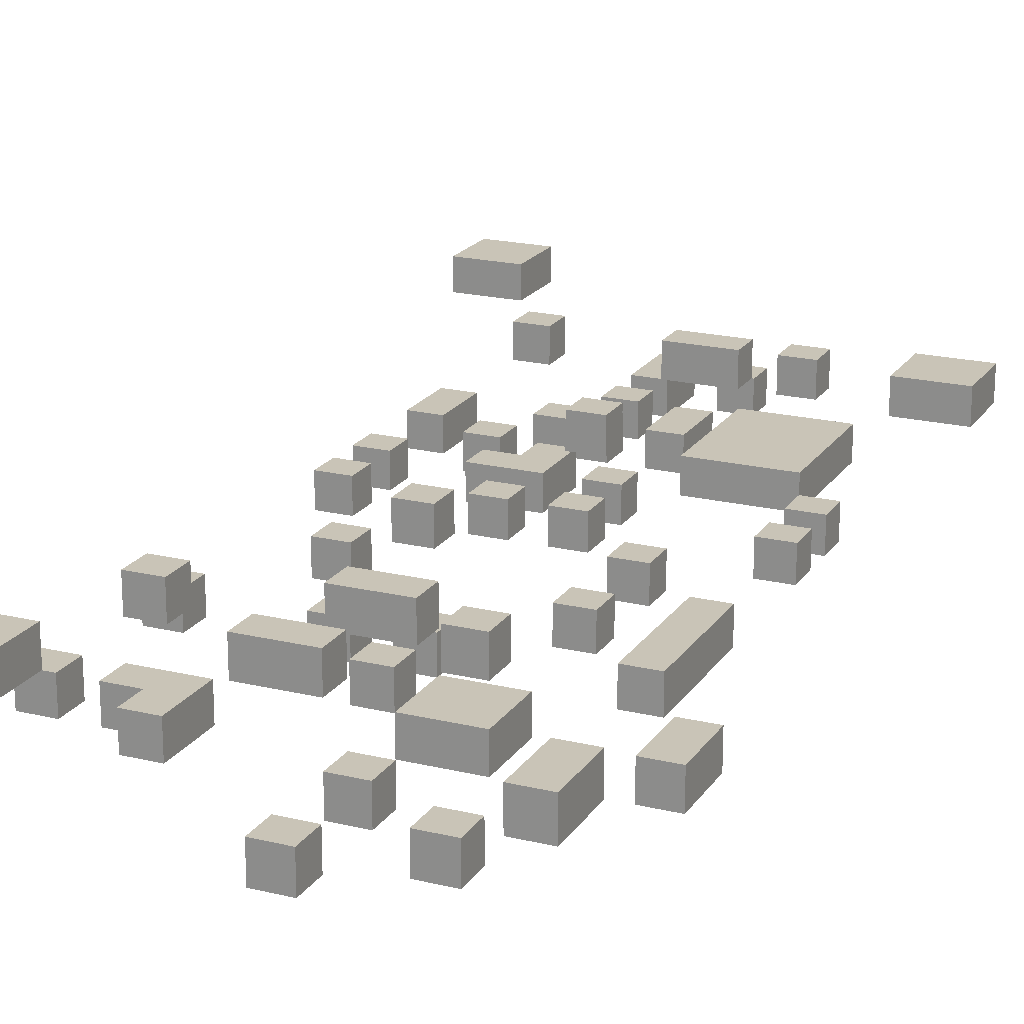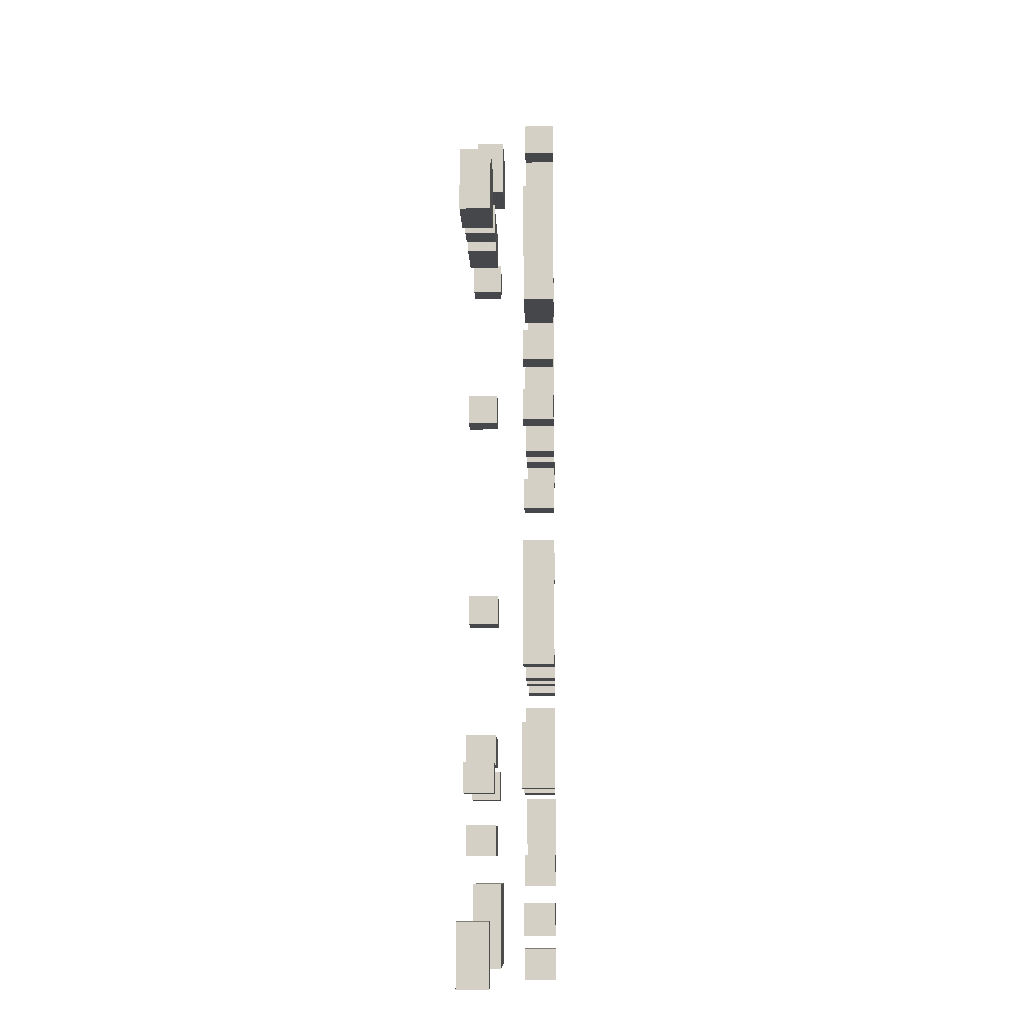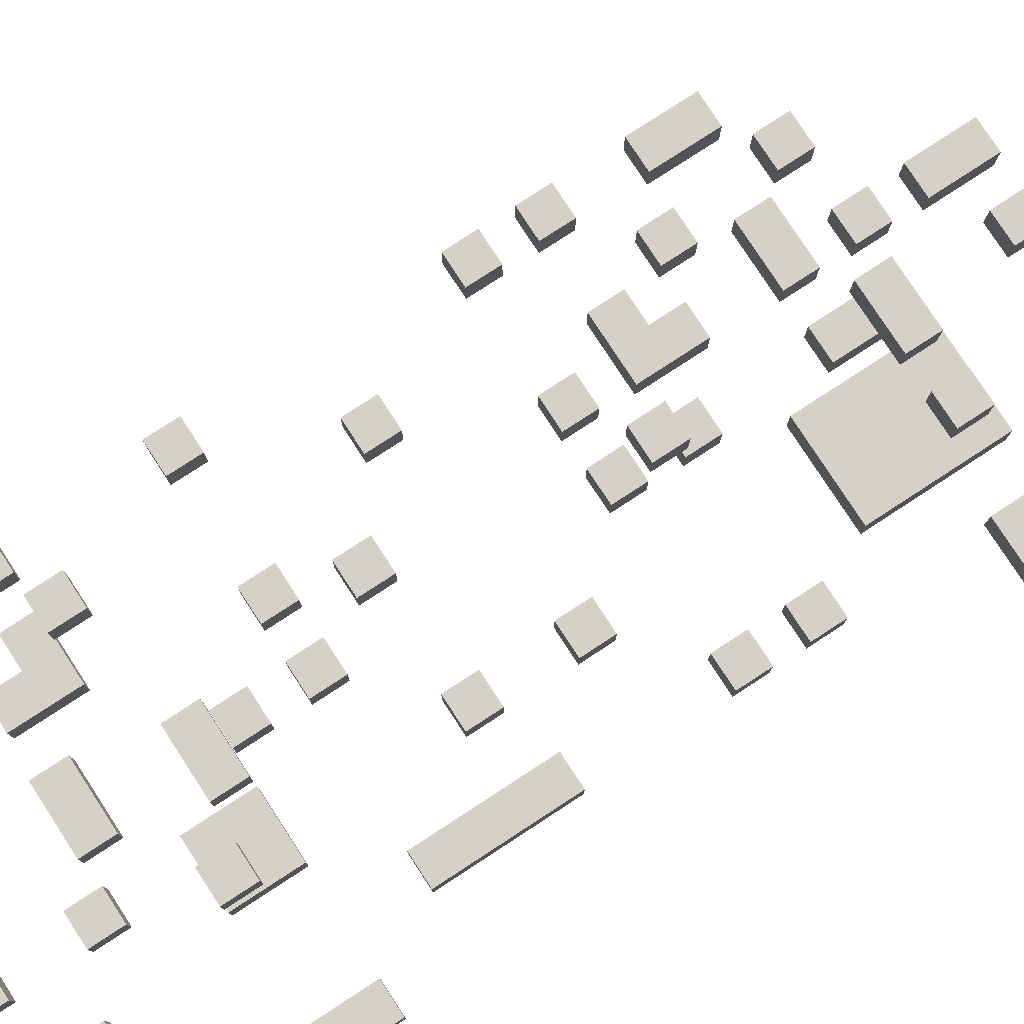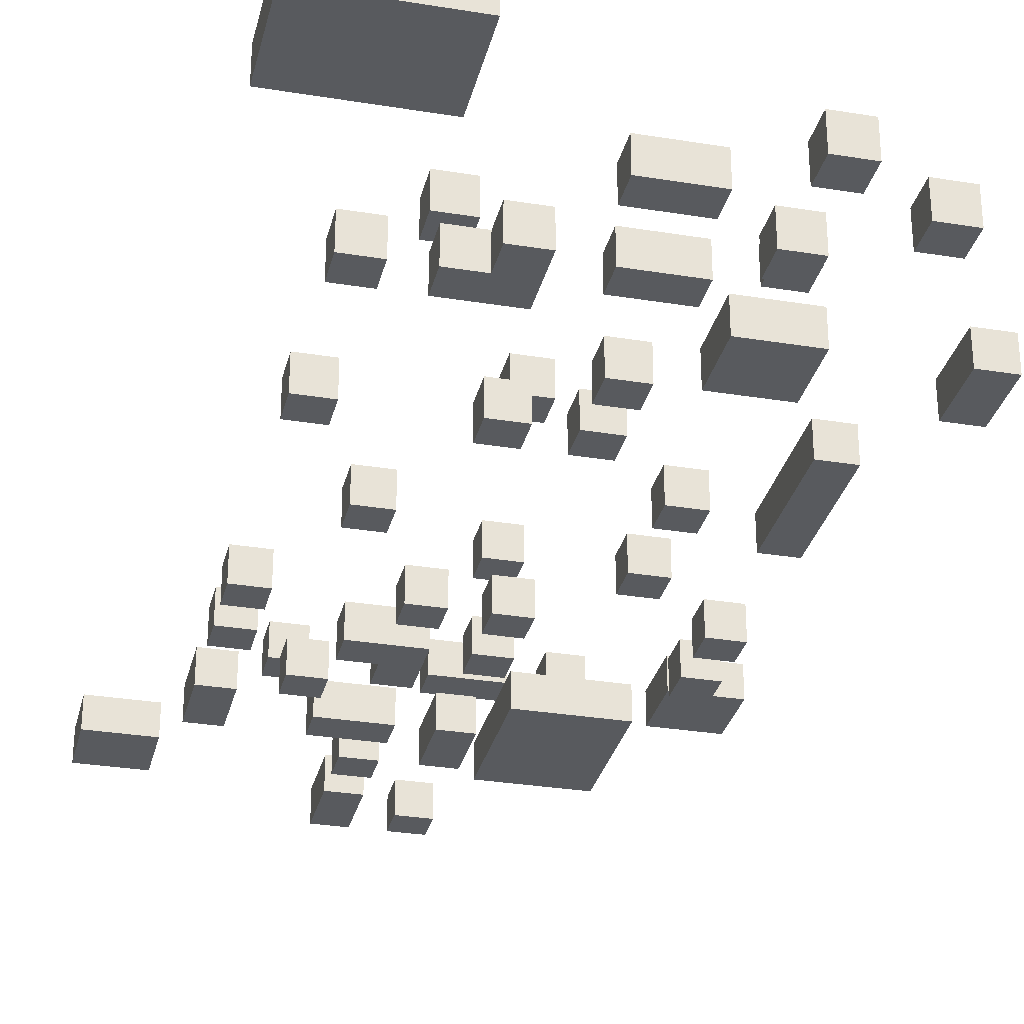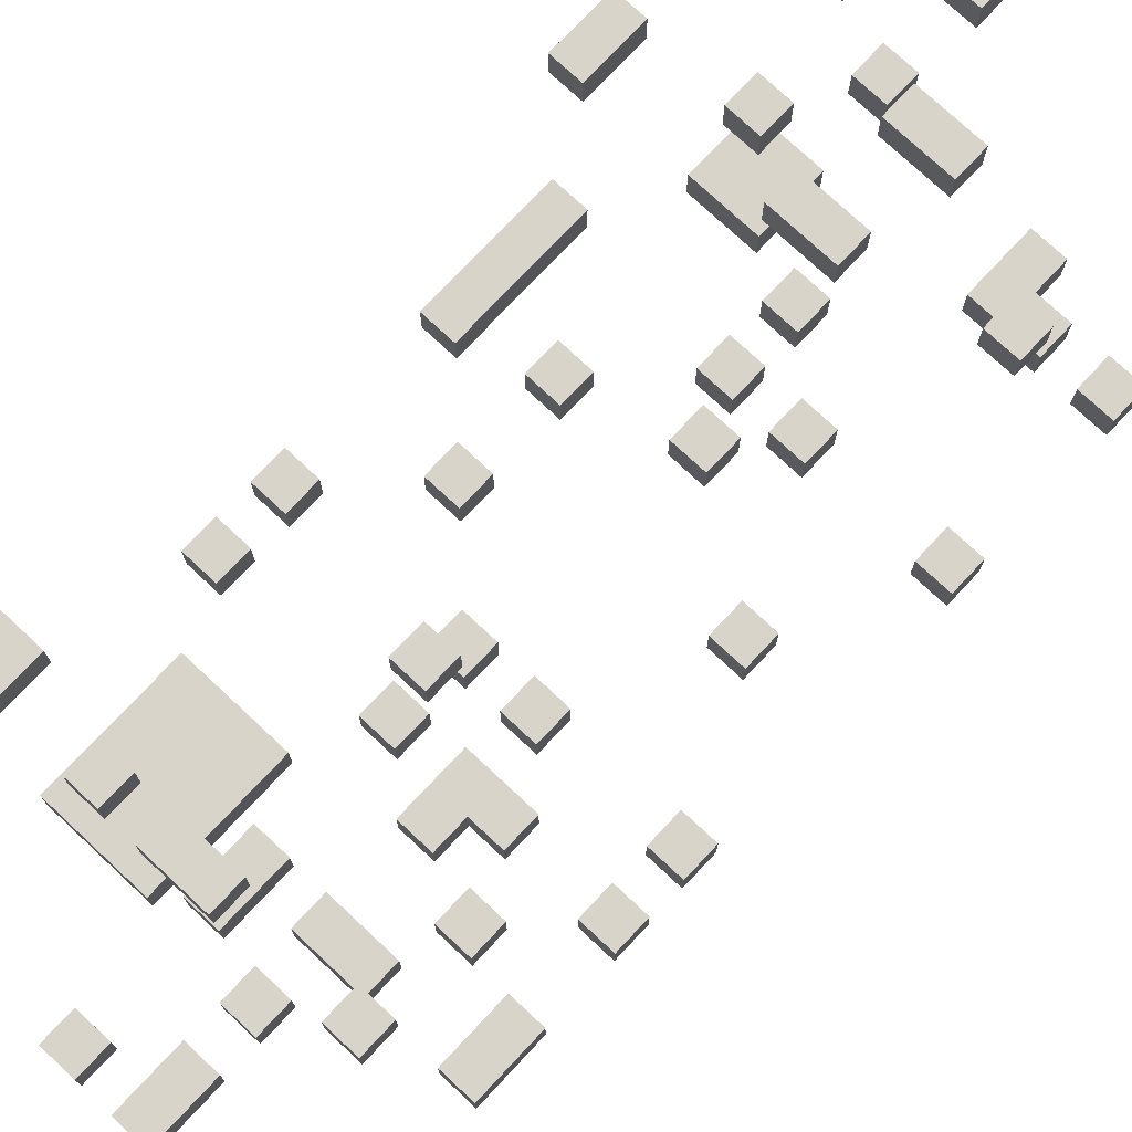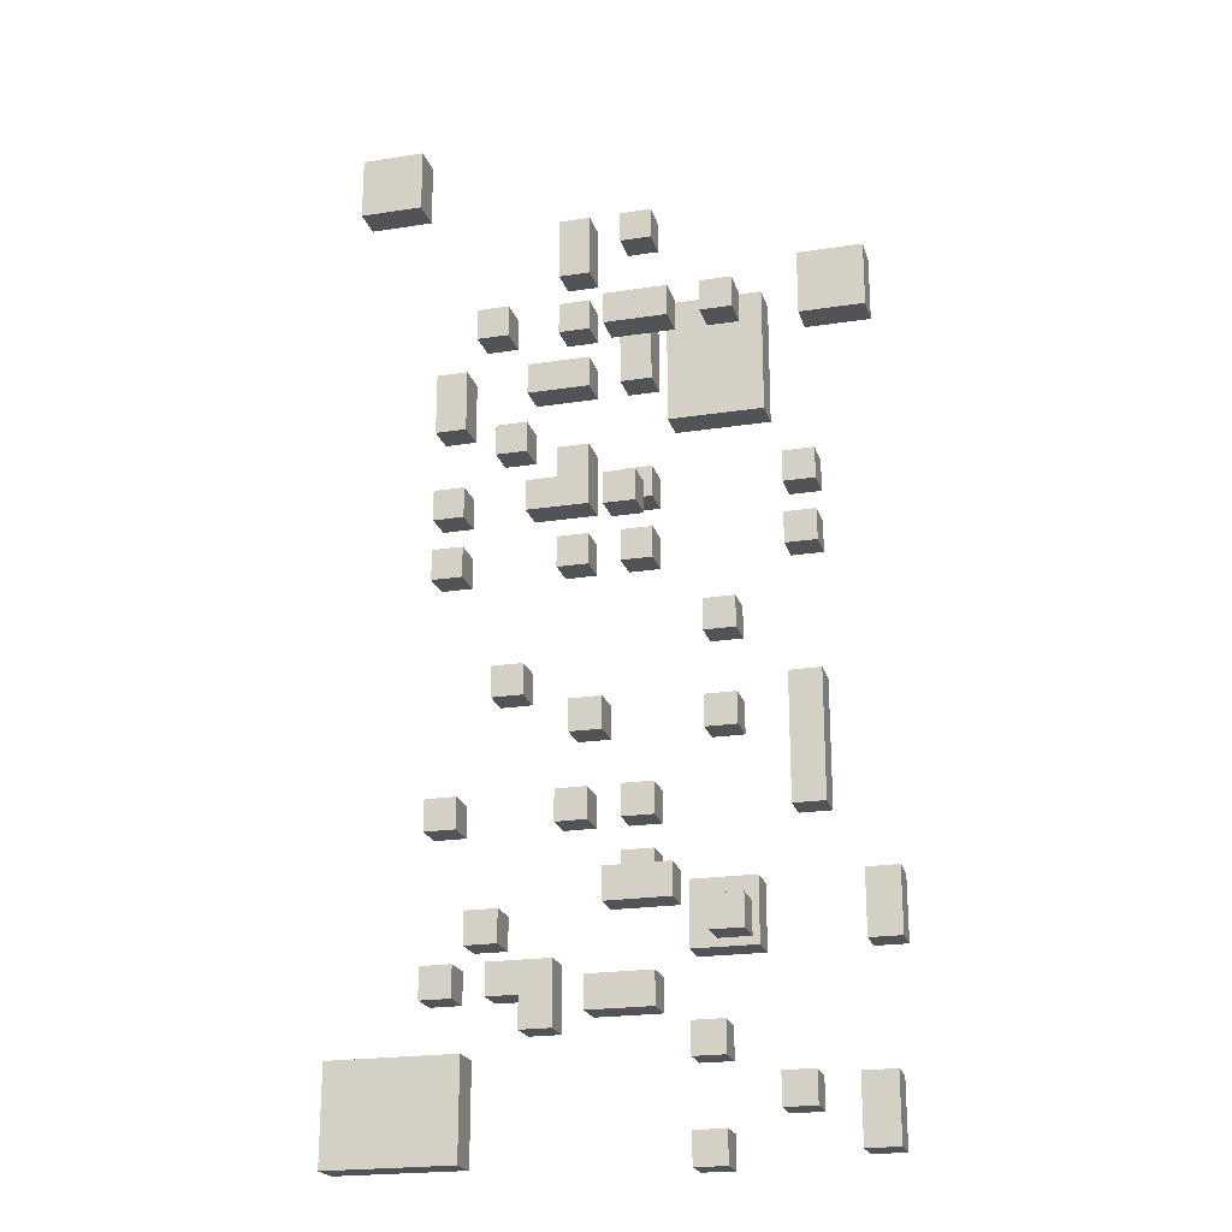
<metadata>
{"format":"obj","ext":"obj","renderer":"f3d","projection":"perspective","resolution":1024,"background":"white","views":[{"elev":19.9,"azim":-155.9,"up":"+Y"},{"elev":-10.2,"azim":-88.6,"up":"+Z"},{"elev":79.1,"azim":-123.1,"up":"+Y"},{"elev":-30.5,"azim":166.7,"up":"+Y"},{"elev":75.2,"azim":43.1,"up":"+Y"},{"elev":-21.7,"azim":-164.8,"up":"+Z"}]}
</metadata>
<code>
o Cube
v -7 0 1
v -7 2 1
v -7 0 -1
v -7 2 -1
v -5 0 1
v -5 2 1
v -5 0 -1
v -5 2 -1
v -7 0 -5
v -7 2 -5
v -7 0 -7
v -7 2 -7
v -5 0 -5
v -5 2 -5
v -5 0 -7
v -5 2 -7
v -12 0 -4
v -12 2 -4
v -12 0 -12
v -12 2 -12
v -10 0 -4
v -10 2 -4
v -10 0 -12
v -10 2 -12
v -2 0 -10
v -2 2 -10
v -2 0 -12
v -2 2 -12
v 0 0 -10
v 0 2 -10
v 0 0 -12
v 0 2 -12
v 2 0 -10
v 2 2 -10
v 2 0 -12
v 2 2 -12
v 4 0 -10
v 4 2 -10
v 4 0 -12
v 4 2 -12
v -2 0 -14
v -2 2 -14
v -2 0 -16
v -2 2 -16
v 0 0 -14
v 0 2 -14
v 0 0 -16
v 0 2 -16
v 6 4 -18
v 6 6 -18
v 6 4 -20
v 6 6 -20
v 8 4 -18
v 8 6 -18
v 8 4 -20
v 8 6 -20
v 4 0 -20
v 4 2 -20
v 4 0 -22
v 4 2 -22
v 6 0 -20
v 6 2 -20
v 6 0 -22
v 6 2 -22
v -6 0 -24
v -6 2 -24
v -6 0 -26
v -6 2 -26
v -4 0 -24
v -4 2 -24
v -4 0 -26
v -4 2 -26
v -11 0 -27
v -11 2 -27
v -11 0 -29
v -11 2 -29
v -9 0 -27
v -9 2 -27
v -9 0 -29
v -9 2 -29
v -8 4 -18
v -8 6 -18
v -8 4 -20
v -8 6 -20
v -6 4 -18
v -6 6 -18
v -6 4 -20
v -6 6 -20
v -16 0 -16
v -16 2 -16
v -16 0 -20
v -16 2 -20
v -14 0 -16
v -14 2 -16
v -14 0 -20
v -14 2 -20
v 10 0 -10
v 10 2 -10
v 10 0 -12
v 10 2 -12
v 12 0 -10
v 12 2 -10
v 12 0 -12
v 12 2 -12
v 6 0 -2
v 6 2 -2
v 6 0 -4
v 6 2 -4
v 8 0 -2
v 8 2 -2
v 8 0 -4
v 8 2 -4
v 2 0 6
v 2 2 6
v 2 0 4
v 2 2 4
v 4 0 6
v 4 2 6
v 4 0 4
v 4 2 4
v -2 0 6
v -2 2 6
v -2 0 4
v -2 2 4
v 0 0 6
v 0 2 6
v 0 0 4
v 0 2 4
v -2 0 10
v -2 2 10
v -2 0 8
v -2 2 8
v 0 0 10
v 0 2 10
v 0 0 8
v 0 2 8
v -12 0 10
v -12 2 10
v -12 0 8
v -12 2 8
v -10 0 10
v -10 2 10
v -10 0 8
v -10 2 8
v -12 0 6
v -12 2 6
v -12 0 4
v -12 2 4
v -10 0 6
v -10 2 6
v -10 0 4
v -10 2 4
v -8 4 20
v -8 6 20
v -8 4 18
v -8 6 18
v -6 4 20
v -6 6 20
v -6 4 18
v -6 6 18
v -2 0 28
v -2 2 28
v -2 0 26
v -2 2 26
v 0 0 28
v 0 2 28
v 0 0 26
v 0 2 26
v -2 0 20
v -2 2 20
v -2 0 16
v -2 2 16
v 0 0 20
v 0 2 20
v 0 0 16
v 0 2 16
v 2 0 22
v 2 2 22
v 2 0 20
v 2 2 20
v 4 0 22
v 4 2 22
v 4 0 20
v 4 2 20
v 2 0 18
v 2 2 18
v 2 0 16
v 2 2 16
v 6 0 18
v 6 2 18
v 6 0 16
v 6 2 16
v 6 0 14
v 6 2 14
v 6 0 12
v 6 2 12
v 8 0 14
v 8 2 14
v 8 0 12
v 8 2 12
v 6 4 20
v 6 6 20
v 6 4 18
v 6 6 18
v 8 4 20
v 8 6 20
v 8 4 18
v 8 6 18
v 10 0 18
v 10 2 18
v 10 0 14
v 10 2 14
v 12 0 18
v 12 2 18
v 12 0 14
v 12 2 14
v 10 0 10
v 10 2 10
v 10 0 8
v 10 2 8
v 12 0 10
v 12 2 10
v 12 0 8
v 12 2 8
v 2 0 10
v 2 2 10
v 2 0 8
v 2 2 8
v 4 0 10
v 4 2 10
v 4 0 8
v 4 2 8
v 10 0 6
v 10 2 6
v 10 0 4
v 10 2 4
v 12 0 6
v 12 2 6
v 12 0 4
v 12 2 4
v 6 2 8
v 6 0 8
v 6 0 10
v 6 2 10
v 2 0 12
v 2 2 12
v 4 2 12
v 4 0 12
v 4 2 -24
v 4 0 -24
v 6 0 -24
v 6 2 -24
v 8 2 -22
v 8 0 -22
v 8 0 -20
v 8 2 -20
v -9 0 21
v -9 2 21
v -9 0 13
v -9 2 13
v -3 0 21
v -3 2 21
v -3 0 13
v -3 2 13
v -8 0 -16
v -8 2 -16
v -8 0 -20
v -8 2 -20
v -4 0 -16
v -4 2 -16
v -4 0 -20
v -4 2 -20
v -4 4 -16
v -4 6 -16
v -4 4 -18
v -4 6 -18
v 0 4 -16
v 0 6 -16
v 0 4 -18
v 0 6 -18
v -4 4 20
v -4 6 20
v -4 4 18
v -4 6 18
v 0 4 20
v 0 6 20
v 0 4 18
v 0 6 18
v -16 4 21
v -16 6 21
v -16 4 17
v -16 6 17
v -12 4 21
v -12 6 21
v -12 4 17
v -12 6 17
v 8 4 -26
v 8 6 -26
v 8 4 -32
v 8 6 -32
v 16 4 -26
v 16 6 -26
v 16 4 -32
v 16 6 -32
v -3 4 -22
v -3 6 -22
v -3 4 -24
v -3 6 -24
v 1 4 -22
v 1 6 -22
v 1 4 -24
v 1 6 -24
v -16 4 -28
v -16 6 -28
v -16 4 -32
v -16 6 -32
v -14 4 -28
v -14 6 -28
v -14 4 -32
v -14 6 -32
v 12 4 32
v 12 6 32
v 12 4 28
v 12 6 28
v 16 4 32
v 16 6 32
v 16 4 28
v 16 6 28
v 2 0 28
v 2 2 28
v 2 0 24
v 2 2 24
v 4 0 28
v 4 2 28
v 4 0 24
v 4 2 24
v -6 0 -30
v -6 2 -30
v -6 0 -32
v -6 2 -32
v -4 0 -30
v -4 2 -30
v -4 0 -32
v -4 2 -32
v 10 0 -20
v 10 2 -20
v 10 0 -22
v 10 2 -22
v 12 0 -20
v 12 2 -20
v 12 0 -22
v 12 2 -22
v -2 4 8
v -2 6 8
v -2 4 6
v -2 6 6
v 0 4 8
v 0 6 8
v 0 4 6
v 0 6 6
v 0 4 -6
v 0 6 -6
v 0 4 -8
v 0 6 -8
v 2 4 -6
v 2 6 -6
v 2 4 -8
v 2 6 -8
f 1 2 4 3
f 3 4 8 7
f 7 8 6 5
f 5 6 2 1
f 3 7 5 1
f 8 4 2 6
f 9 10 12 11
f 11 12 16 15
f 15 16 14 13
f 13 14 10 9
f 11 15 13 9
f 16 12 10 14
f 17 18 20 19
f 19 20 24 23
f 23 24 22 21
f 21 22 18 17
f 19 23 21 17
f 24 20 18 22
f 25 26 28 27
f 27 28 32 31
f 31 32 30 29
f 29 30 26 25
f 27 31 29 25
f 32 28 26 30
f 33 34 36 35
f 35 36 40 39
f 39 40 38 37
f 37 38 34 33
f 35 39 37 33
f 40 36 34 38
f 41 42 44 43
f 43 44 48 47
f 47 48 46 45
f 45 46 42 41
f 43 47 45 41
f 48 44 42 46
f 49 50 52 51
f 51 52 56 55
f 55 56 54 53
f 53 54 50 49
f 51 55 53 49
f 56 52 50 54
f 57 58 60 59
f 64 63 251 252
f 63 64 253 254
f 61 62 58 57
f 59 63 61 57
f 64 60 58 62
f 65 66 68 67
f 67 68 72 71
f 71 72 70 69
f 69 70 66 65
f 67 71 69 65
f 72 68 66 70
f 73 74 76 75
f 75 76 80 79
f 79 80 78 77
f 77 78 74 73
f 75 79 77 73
f 80 76 74 78
f 81 82 84 83
f 83 84 88 87
f 87 88 86 85
f 85 86 82 81
f 83 87 85 81
f 88 84 82 86
f 89 90 92 91
f 91 92 96 95
f 95 96 94 93
f 93 94 90 89
f 91 95 93 89
f 96 92 90 94
f 97 98 100 99
f 99 100 104 103
f 103 104 102 101
f 101 102 98 97
f 99 103 101 97
f 104 100 98 102
f 105 106 108 107
f 107 108 112 111
f 111 112 110 109
f 109 110 106 105
f 107 111 109 105
f 112 108 106 110
f 113 114 116 115
f 115 116 120 119
f 119 120 118 117
f 117 118 114 113
f 115 119 117 113
f 120 116 114 118
f 121 122 124 123
f 123 124 128 127
f 127 128 126 125
f 125 126 122 121
f 123 127 125 121
f 128 124 122 126
f 129 130 132 131
f 131 132 136 135
f 135 136 134 133
f 133 134 130 129
f 131 135 133 129
f 136 132 130 134
f 137 138 140 139
f 139 140 144 143
f 143 144 142 141
f 141 142 138 137
f 139 143 141 137
f 144 140 138 142
f 145 146 148 147
f 147 148 152 151
f 151 152 150 149
f 149 150 146 145
f 147 151 149 145
f 152 148 146 150
f 153 154 156 155
f 155 156 160 159
f 159 160 158 157
f 157 158 154 153
f 155 159 157 153
f 160 156 154 158
f 161 162 164 163
f 163 164 168 167
f 167 168 166 165
f 165 166 162 161
f 163 167 165 161
f 168 164 162 166
f 169 170 172 171
f 171 172 176 175
f 175 176 174 173
f 173 174 170 169
f 171 175 173 169
f 176 172 170 174
f 177 178 180 179
f 179 180 184 183
f 183 184 182 181
f 181 182 178 177
f 179 183 181 177
f 184 180 178 182
f 185 186 188 187
f 187 188 192 191
f 191 192 190 189
f 189 190 186 185
f 187 191 189 185
f 192 188 186 190
f 193 194 196 195
f 195 196 200 199
f 199 200 198 197
f 197 198 194 193
f 195 199 197 193
f 200 196 194 198
f 201 202 204 203
f 203 204 208 207
f 207 208 206 205
f 205 206 202 201
f 203 207 205 201
f 208 204 202 206
f 209 210 212 211
f 211 212 216 215
f 215 216 214 213
f 213 214 210 209
f 211 215 213 209
f 216 212 210 214
f 217 218 220 219
f 219 220 224 223
f 223 224 222 221
f 221 222 218 217
f 219 223 221 217
f 224 220 218 222
f 225 226 228 227
f 227 228 232 231
f 230 229 243 244
f 230 226 246 247
f 227 231 229 225
f 232 228 226 230
f 233 234 236 235
f 235 236 240 239
f 239 240 238 237
f 237 238 234 233
f 235 239 237 233
f 240 236 234 238
f 242 241 244 243
f 229 231 242 243
f 232 230 244 241
f 231 232 241 242
f 248 247 246 245
f 229 230 247 248
f 226 225 245 246
f 225 229 248 245
f 250 249 252 251
f 63 59 250 251
f 60 64 252 249
f 59 60 249 250
f 254 253 256 255
f 62 61 255 256
f 61 63 254 255
f 64 62 256 253
f 257 258 260 259
f 259 260 264 263
f 263 264 262 261
f 261 262 258 257
f 259 263 261 257
f 264 260 258 262
f 265 266 268 267
f 267 268 272 271
f 271 272 270 269
f 269 270 266 265
f 267 271 269 265
f 272 268 266 270
f 273 274 276 275
f 275 276 280 279
f 279 280 278 277
f 277 278 274 273
f 275 279 277 273
f 280 276 274 278
f 281 282 284 283
f 283 284 288 287
f 287 288 286 285
f 285 286 282 281
f 283 287 285 281
f 288 284 282 286
f 289 290 292 291
f 291 292 296 295
f 295 296 294 293
f 293 294 290 289
f 291 295 293 289
f 296 292 290 294
f 297 298 300 299
f 299 300 304 303
f 303 304 302 301
f 301 302 298 297
f 299 303 301 297
f 304 300 298 302
f 305 306 308 307
f 307 308 312 311
f 311 312 310 309
f 309 310 306 305
f 307 311 309 305
f 312 308 306 310
f 313 314 316 315
f 315 316 320 319
f 319 320 318 317
f 317 318 314 313
f 315 319 317 313
f 320 316 314 318
f 321 322 324 323
f 323 324 328 327
f 327 328 326 325
f 325 326 322 321
f 323 327 325 321
f 328 324 322 326
f 329 330 332 331
f 331 332 336 335
f 335 336 334 333
f 333 334 330 329
f 331 335 333 329
f 336 332 330 334
f 337 338 340 339
f 339 340 344 343
f 343 344 342 341
f 341 342 338 337
f 339 343 341 337
f 344 340 338 342
f 345 346 348 347
f 347 348 352 351
f 351 352 350 349
f 349 350 346 345
f 347 351 349 345
f 352 348 346 350
f 353 354 356 355
f 355 356 360 359
f 359 360 358 357
f 357 358 354 353
f 355 359 357 353
f 360 356 354 358
f 361 362 364 363
f 363 364 368 367
f 367 368 366 365
f 365 366 362 361
f 363 367 365 361
f 368 364 362 366

</code>
